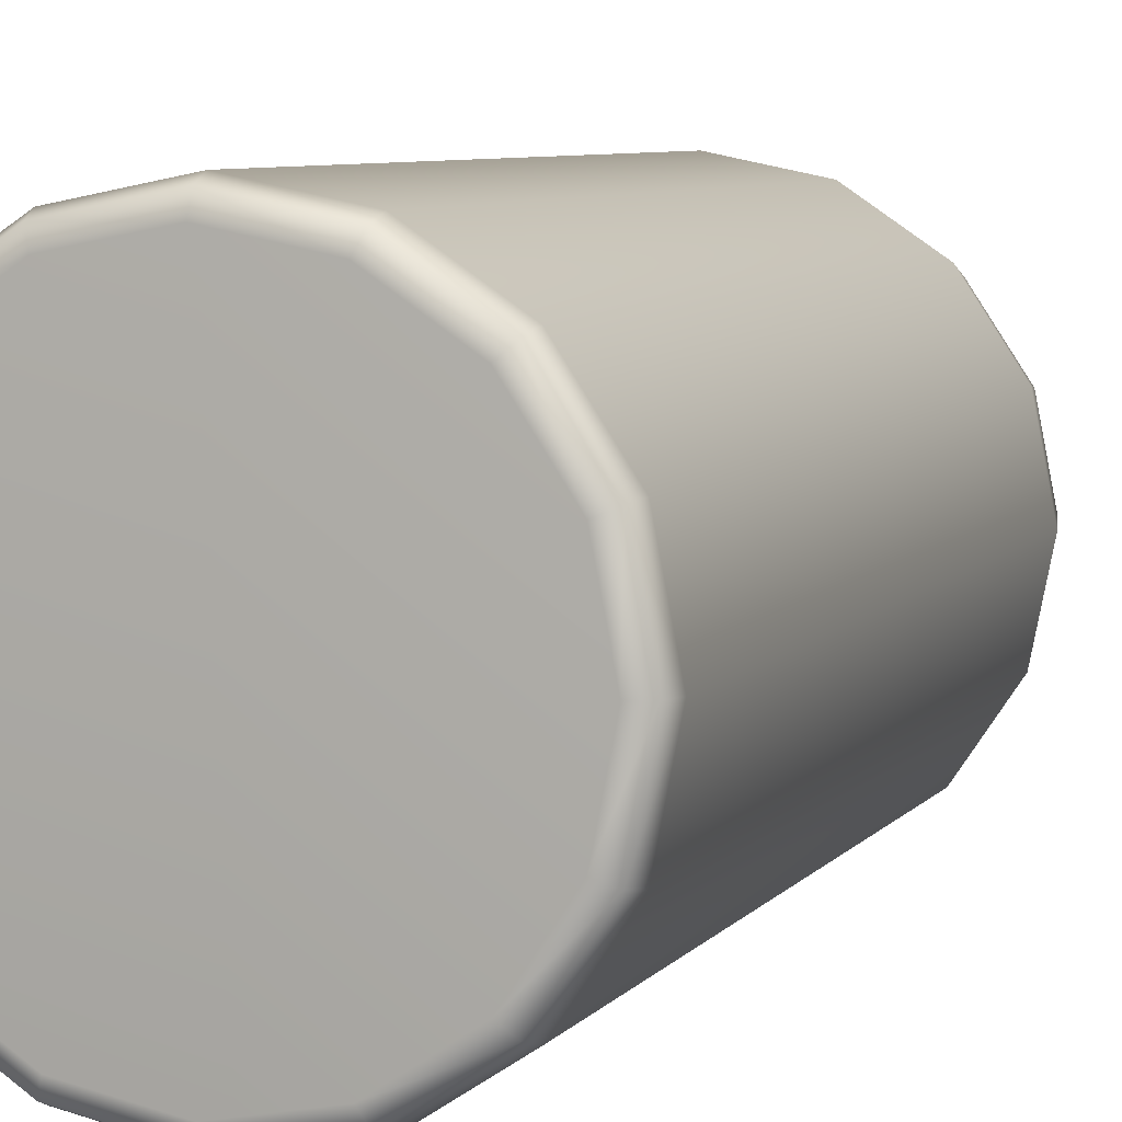
<metadata>
{"format":"obj","ext":"obj","renderer":"f3d","projection":"perspective","resolution":1024,"background":"white","views":[{"elev":6.6,"azim":-160.0,"up":"+Y"}]}
</metadata>
<code>
o MeshSoapBottle_3_0_GeomSubset_0
v -0.0005 0.003374 -0.1179
v 0.0005 0.003374 -0.1179
v -0.0005 0.004374 -0.1179
v 0.0005 0.004374 -0.1179
v -0.0005 0.003374 -0.1179
v 0.0005 0.003374 -0.1179
v -0.0005 0.004374 -0.1179
v 0.0005 0.004374 -0.1179
v -0.0005 0.003374 -0.1179
v 0.0005 0.003374 -0.1179
v -0.0005 0.004374 -0.1179
v 0.0005 0.004374 -0.1179
v 0 0.003874 -0.1186
v 0.03983 0.02037 0.02134
v 0.03049 0.03436 0.02134
v 0.0165 0.04371 0.02134
v 0 0.04699 0.02134
v -0.0165 0.04371 0.02134
v -0.03049 0.03436 0.02134
v -0.03983 0.02037 0.02134
v -0.04311 0.003874 0.02134
v -0.03983 -0.01263 0.02134
v -0.03049 -0.02661 0.02134
v -0.0165 -0.03596 0.02134
v 0 -0.03924 0.02134
v 0.0165 -0.03596 0.02134
v 0.03049 -0.02661 0.02134
v 0.03983 -0.01263 0.02134
v 0.04311 0.003874 0.02134
v 0.03667 0.01906 0.03646
v 0.02807 0.03194 0.03646
v 0.01519 0.04055 0.03646
v 0 0.04357 0.03646
v -0.01519 0.04055 0.03646
v -0.02807 0.03194 0.03646
v -0.03667 0.01906 0.03646
v -0.0397 0.003874 0.03646
v -0.03667 -0.01132 0.03646
v -0.02807 -0.0242 0.03646
v -0.01519 -0.0328 0.03646
v 0 -0.03582 0.03646
v 0.01519 -0.0328 0.03646
v 0.02807 -0.0242 0.03646
v 0.03667 -0.01132 0.03646
v 0.0397 0.003874 0.03646
v 0.02934 0.01603 0.048
v 0.02245 0.02633 0.048
v 0.01215 0.03321 0.048
v 0 0.03563 0.048
v -0.01215 0.03321 0.048
v -0.02245 0.02633 0.048
v -0.02934 0.01603 0.048
v -0.03176 0.003874 0.048
v -0.02934 -0.008279 0.048
v -0.02245 -0.01858 0.048
v -0.01215 -0.02547 0.048
v 0 -0.02788 0.048
v 0.01215 -0.02547 0.048
v 0.02245 -0.01858 0.048
v 0.02934 -0.008279 0.048
v 0.03176 0.003874 0.048
v 0.02407 0.01392 0.05472
v 0.01842 0.02237 0.05472
v 0.00997 0.02802 0.05472
v 0 0.02789 0.05472
v -0.00997 0.02802 0.05472
v -0.01842 0.02237 0.05472
v -0.02407 0.01392 0.05472
v -0.02605 0.003952 0.05472
v -0.02407 -0.006019 0.05472
v -0.01842 -0.01447 0.05472
v -0.00997 -0.02012 0.05472
v 0 -0.0221 0.05472
v 0.00997 -0.02012 0.05472
v 0.01842 -0.01447 0.05472
v 0.02407 -0.006019 0.05472
v 0.02605 0.003952 0.05472
v 0.01237 0.01632 0.06603
v 0.006692 0.02011 0.06603
v 0 0.02144 0.06603
v -0.006692 0.02011 0.06603
v -0.01237 0.01632 0.06603
v -0.01616 0.01064 0.06603
v -0.01749 0.003952 0.06603
v -0.01616 -0.002741 0.06603
v -0.01237 -0.008414 0.06603
v -0.006692 -0.01221 0.06603
v 0 -0.01354 0.06603
v 0.006692 -0.01221 0.06603
v 0.01237 -0.008414 0.06603
v 0.01616 -0.002741 0.06603
v 0.01749 0.003952 0.06603
v 0.01616 0.01064 0.06603
v 0.01936 0.01197 0.05751
v 0.01616 0.01064 0.06152
v 0.01482 0.01877 0.05751
v 0.01237 0.01632 0.06152
v 0.02096 0.003952 0.05751
v 0.01749 0.003952 0.06152
v 0.008019 0.02331 0.05751
v 0.006692 0.02011 0.06152
v 0 0.02491 0.05751
v 0 0.02144 0.06152
v -0.008019 0.02331 0.05751
v -0.006692 0.02011 0.06152
v -0.01482 0.01877 0.05751
v -0.01237 0.01632 0.06152
v -0.01936 0.01197 0.05751
v -0.01616 0.01064 0.06152
v -0.02096 0.003952 0.05751
v -0.01749 0.003952 0.06152
v -0.01936 -0.004068 0.05751
v -0.01616 -0.002741 0.06152
v -0.01482 -0.01087 0.05751
v -0.01237 -0.008414 0.06152
v -0.008019 -0.01541 0.05751
v -0.006692 -0.01221 0.06152
v 0 -0.017 0.05751
v 0 -0.01354 0.06152
v 0.008019 -0.01541 0.05751
v 0.006692 -0.01221 0.06152
v 0.01482 -0.01087 0.05751
v 0.01237 -0.008414 0.06152
v 0.01936 -0.004068 0.05751
v 0.01616 -0.002741 0.06152
v 0.03585 0.01872 -0.1186
v 0.03866 0.01989 -0.1174
v 0.03983 0.02037 -0.1144
v 0.02744 0.03131 -0.1186
v 0.02959 0.03347 -0.1174
v 0.03049 0.03436 -0.1144
v 0.01485 0.03972 -0.1186
v 0.01602 0.04254 -0.1174
v 0.0165 0.04371 -0.1144
v 0 0.04268 -0.1186
v 0 0.04573 -0.1174
v 0 0.04699 -0.1144
v -0.01485 0.03972 -0.1186
v -0.01602 0.04254 -0.1174
v -0.0165 0.04371 -0.1144
v -0.02744 0.03131 -0.1186
v -0.02959 0.03347 -0.1174
v -0.03049 0.03436 -0.1144
v -0.03585 0.01872 -0.1186
v -0.03866 0.01989 -0.1174
v -0.03983 0.02037 -0.1144
v -0.0388 0.003874 -0.1186
v -0.04185 0.003874 -0.1174
v -0.04311 0.003874 -0.1144
v -0.03585 -0.01098 -0.1186
v -0.03866 -0.01214 -0.1174
v -0.03983 -0.01263 -0.1144
v -0.02744 -0.02356 -0.1186
v -0.02959 -0.02572 -0.1174
v -0.03049 -0.02661 -0.1144
v -0.01485 -0.03198 -0.1186
v -0.01602 -0.03479 -0.1174
v -0.0165 -0.03596 -0.1144
v 0 -0.03493 -0.1186
v 0 -0.03798 -0.1174
v 0 -0.03924 -0.1144
v 0.01485 -0.03198 -0.1186
v 0.01602 -0.03479 -0.1174
v 0.0165 -0.03596 -0.1144
v 0.02744 -0.02356 -0.1186
v 0.02959 -0.02572 -0.1174
v 0.03049 -0.02661 -0.1144
v 0.03585 -0.01098 -0.1186
v 0.03866 -0.01214 -0.1174
v 0.03983 -0.01263 -0.1144
v 0.0388 0.003874 -0.1186
v 0.04185 0.003874 -0.1174
v 0.04311 0.003874 -0.1144
v 0.005925 0.01826 0.06603
v 0.01095 0.0149 0.06603
v 0 0.01943 0.06603
v -0.005925 0.01826 0.06603
v -0.01095 0.0149 0.06603
v -0.0143 0.009876 0.06603
v -0.01548 0.003952 0.06603
v -0.0143 -0.001973 0.06603
v -0.01095 -0.006996 0.06603
v -0.005925 -0.01035 0.06603
v 0 -0.01153 0.06603
v 0.005925 -0.01035 0.06603
v 0.01095 -0.006996 0.06603
v 0.0143 -0.001973 0.06603
v 0.01548 0.003952 0.06603
v 0.0143 0.009876 0.06603
v 0.002498 -0.04617 0.113
v 0 -0.04617 0.113
v 0.002498 -0.04682 0.1166
v -0.002498 -0.04617 0.113
v -0.002498 -0.04682 0.1166
v 0 -0.01362 0.1114
v 0.004181 -0.01362 0.1114
v 0.004183 -0.0136 0.1174
v -0.004181 -0.01362 0.1114
v -0.004182 -0.0136 0.1174
v 0.004499 -0.01162 0.1109
v 0 -0.01162 0.1109
v 0.004497 -0.01161 0.1173
v -0.004499 -0.01162 0.1109
v -0.004497 -0.01161 0.1173
v 0.004781 -0.00975 0.1106
v 0 -0.00975 0.1106
v 0.004783 -0.009742 0.1173
v -0.004781 -0.00975 0.1106
v -0.004783 -0.009742 0.1173
v 0.004982 -0.008058 0.1106
v 0 -0.008058 0.1106
v 0.004984 -0.008055 0.1173
v -0.004982 -0.008058 0.1106
v -0.004984 -0.008055 0.1173
v 0.00287 -0.03535 0.1183
v 0.003036 -0.03095 0.1187
v 0.003304 -0.02655 0.1187
v 0.003284 -0.02667 0.1139
v 0.003012 -0.03109 0.1144
v 0.002854 -0.03551 0.1142
v 0 -0.02667 0.1139
v 0 -0.03109 0.1144
v 0 -0.03551 0.1142
v -0.003284 -0.02667 0.1139
v -0.003012 -0.03109 0.1144
v -0.002854 -0.0355 0.1142
v -0.003304 -0.02655 0.1187
v -0.003036 -0.03095 0.1187
v -0.002869 -0.03535 0.1183
v 0.005103 -0.005677 0.1108
v 0 -0.006313 0.1107
v 0.005102 -0.005677 0.1173
v -0.005102 -0.005677 0.1108
v -0.005102 -0.005677 0.1173
v 0.01612 0.01053 0.06606
v 0.01234 0.01619 0.06606
v 0.006676 0.01997 0.06606
v 0 0.0213 0.06606
v -0.006676 0.01997 0.06606
v -0.01234 0.01619 0.06606
v -0.01612 0.01053 0.06606
v -0.01744 0.003856 0.06606
v -0.01612 -0.00282 0.06606
v -0.01234 -0.00848 0.06606
v -0.006676 -0.01226 0.06606
v 0 -0.01359 0.06606
v 0.006676 -0.01226 0.06606
v 0.01234 -0.00848 0.06606
v 0.01612 -0.00282 0.06606
v 0.01744 0.003856 0.06606
v 0.01612 0.01053 0.08954
v 0.01234 0.01619 0.08954
v 0.006676 0.01997 0.08954
v 0 0.0213 0.08954
v -0.006676 0.01997 0.08954
v -0.01234 0.01619 0.08954
v -0.01612 0.01053 0.08954
v -0.01744 0.003856 0.08954
v -0.01612 -0.00282 0.08954
v -0.01234 -0.00848 0.08954
v -0.006676 -0.01226 0.08954
v 0 -0.01359 0.08954
v 0.006676 -0.01226 0.08954
v 0.01234 -0.00848 0.08954
v 0.01612 -0.00282 0.08954
v 0.01744 0.003856 0.08954
v 0.009373 0.01323 0.08954
v 0.005073 0.0161 0.08954
v 0 0.01711 0.08954
v -0.005073 0.0161 0.08954
v -0.009373 0.01323 0.08954
v -0.01225 0.008928 0.08954
v -0.01326 0.003856 0.08954
v -0.01225 -0.001217 0.08954
v -0.009373 -0.005517 0.08954
v -0.005073 -0.008391 0.08954
v 0 -0.009401 0.08954
v 0.005073 -0.008391 0.08954
v 0.009373 -0.005517 0.08954
v 0.01225 -0.001217 0.08954
v 0.01326 0.003856 0.08954
v 0.01225 0.008928 0.08954
v 0.009373 0.01323 0.09825
v 0.005073 0.0161 0.09825
v 0 0.01711 0.09825
v -0.005073 0.0161 0.09825
v -0.009373 0.01323 0.09825
v -0.01225 0.008928 0.09825
v -0.01326 0.003856 0.09825
v -0.01225 -0.001217 0.09825
v -0.009373 -0.005517 0.09825
v -0.005073 -0.008391 0.09825
v 0 -0.009401 0.09825
v 0.005073 -0.008391 0.09825
v 0.009373 -0.005517 0.09825
v 0.01225 -0.001217 0.09825
v 0.01326 0.003856 0.09825
v 0.01225 0.008928 0.09825
v 0.0073 0.01118 0.09825
v 0.003951 0.01342 0.09825
v 0 0.0142 0.09825
v -0.003951 0.01342 0.09825
v -0.0073 0.01118 0.09825
v -0.009538 0.00783 0.09825
v -0.01032 0.00388 0.09825
v -0.009538 -7.1e-05 0.09825
v -0.0073 -0.00342 0.09825
v -0.003951 -0.005659 0.09825
v 0 -0.006445 0.09825
v 0.003951 -0.005659 0.09825
v 0.0073 -0.00342 0.09825
v 0.009538 -7.1e-05 0.09825
v 0.01032 0.00388 0.09825
v 0.009538 0.00783 0.09825
v 0.0073 0.01118 0.1174
v 0.003951 0.01342 0.1174
v 0 0.0142 0.1174
v -0.003951 0.01342 0.1174
v -0.0073 0.01118 0.1174
v -0.009538 0.00783 0.1174
v -0.01032 0.00388 0.1174
v -0.009538 -7.1e-05 0.1174
v -0.0073 -0.00342 0.1174
v 0.0073 -0.00342 0.1174
v 0.009538 -7.1e-05 0.1174
v 0.01032 0.00388 0.1174
v 0.009538 0.00783 0.1174
v -0.0073 -0.00342 0.1112
v -0.009538 -7.1e-05 0.1112
v -0.01032 0.00388 0.1112
v -0.009538 0.00783 0.1112
v -0.0073 0.01118 0.1112
v -0.003951 0.01342 0.1112
v 0 0.0142 0.1112
v 0.003951 0.01342 0.1112
v 0.0073 0.01118 0.1112
v 0.009538 0.00783 0.1112
v 0.01032 0.00388 0.1112
v 0.009538 -7.1e-05 0.1112
v 0.0073 -0.00342 0.1112
v 0 -0.01353 0.1183
v 0.004186 -0.01353 0.1183
v 0.0045 -0.01158 0.1182
v 0 -0.01158 0.1182
v -0.004192 -0.01353 0.1183
v -0.004501 -0.01158 0.1182
v 0.004784 -0.009748 0.1182
v 0 -0.009747 0.1182
v -0.004785 -0.009748 0.1182
v 0.004985 -0.008063 0.1182
v 0 -0.008063 0.1182
v -0.004985 -0.008063 0.1182
v 0 -0.02647 0.1195
v 0.003315 -0.02647 0.1195
v -0.003316 -0.02647 0.1195
v -0.002871 -0.03542 0.119
v 0 -0.03542 0.119
v -0.002498 -0.04694 0.1173
v 0 -0.04694 0.1173
v 0.002871 -0.03542 0.119
v 0.002498 -0.04694 0.1173
v -0.003045 -0.03094 0.1195
v 0 -0.03094 0.1195
v 0.003045 -0.03094 0.1195
v 0.005096 -0.005688 0.1182
v 0 -0.005688 0.1182
v -0.005096 -0.005688 0.1182
v 0.0073 0.01118 0.1184
v 0 0.003874 0.1184
v 0.003951 0.01342 0.1184
v 0 0.0142 0.1184
v -0.003951 0.01342 0.1184
v -0.0073 0.01118 0.1184
v -0.009538 0.00783 0.1184
v -0.01032 0.00388 0.1184
v -0.009538 -7.1e-05 0.1184
v -0.007293 -0.003432 0.1184
v 0.007293 -0.003432 0.1184
v 0.009538 -7.1e-05 0.1184
v 0.01032 0.00388 0.1184
v 0.009538 0.00783 0.1184
v 0.008719 0.0126 0.1174
v 0.004719 0.01527 0.1174
v 0.004719 0.01527 0.1184
v 0.008719 0.0126 0.1184
v 0 0.01621 0.1174
v 0 0.01621 0.1184
v -0.004719 0.01527 0.1174
v -0.004719 0.01527 0.1184
v -0.008719 0.0126 0.1174
v -0.008719 0.0126 0.1184
v -0.01139 0.008598 0.1174
v -0.01139 0.008598 0.1184
v -0.01233 0.00388 0.1174
v -0.01233 0.00388 0.1184
v -0.01139 -0.00084 0.1174
v -0.01139 -0.00084 0.1184
v -0.008884 -0.004703 0.1174
v -0.008877 -0.004715 0.1184
v 0.008884 -0.004703 0.1174
v 0.008877 -0.004715 0.1184
v 0.01139 -0.00084 0.1174
v 0.01139 -0.00084 0.1184
v 0.01233 0.00388 0.1174
v 0.01233 0.00388 0.1184
v 0.01139 0.008598 0.1174
v 0.01139 0.008598 0.1184
v 0.001617 -0.04636 0.1138
v 3.7e-05 -0.04635 0.1138
v 0.001619 -0.04672 0.116
v -0.001543 -0.04633 0.1138
v -0.001541 -0.0467 0.116
v 3.9e-05 -0.04678 0.1165
v -0.001541 -0.04677 0.1165
v 0.00162 -0.04679 0.1165
v 0.001541 -0.04021 0.1148
v -4e-05 -0.0402 0.1148
v 0.001543 -0.04058 0.117
v 0 -0.04054 0.1168
v -0.00162 -0.04019 0.1148
v -0.001618 -0.04055 0.117
v -3.7e-05 -0.04063 0.1175
v -0.001618 -0.04062 0.1175
v 0.001543 -0.04064 0.1175
v 0.00489 0.008745 0.06606
v 0.002646 0.01024 0.06606
v 0 0.01077 0.06606
v -0.002646 0.01024 0.06606
v -0.00489 0.008745 0.06606
v -0.006389 0.006501 0.06606
v -0.006915 0.003856 0.06606
v -0.006389 0.001209 0.06606
v -0.00489 -0.001035 0.06606
v -0.002646 -0.002535 0.06606
v 0 -0.003061 0.06606
v 0.002646 -0.002535 0.06606
v 0.00489 -0.001035 0.06606
v 0.006389 0.001209 0.06606
v 0.006915 0.003856 0.06606
v 0.006389 0.006501 0.06606
v 0.02324 0.005022 -0.1166
v 0.02273 0.00538 -0.1167
v 0.02214 0.003856 -0.1169
v 0.02213 0.005506 -0.1169
v 0.02153 0.00538 -0.117
v 0.02103 0.005022 -0.1171
v 0.02069 0.004487 -0.1172
v 0.02057 0.003856 -0.1172
v 0.02069 0.003223 -0.1172
v 0.02103 0.002687 -0.1171
v 0.02153 0.00233 -0.117
v 0.02213 0.002204 -0.1169
v 0.02273 0.00233 -0.1167
v 0.02324 0.002687 -0.1166
v 0.02358 0.003223 -0.1165
v 0.0237 0.003856 -0.1165
v 0.02358 0.004487 -0.1165
v 0.00489 0.008745 0.04425
v 0.004332 0.008187 0.04348
v 0.002646 0.01024 0.04425
v 0.002344 0.009513 0.04348
v 0 0.01077 0.04425
v 0 0.009981 0.04348
v -0.002646 0.01024 0.04425
v -0.002344 0.009513 0.04348
v -0.00489 0.008745 0.04425
v -0.004332 0.008187 0.04348
v -0.006389 0.006501 0.04425
v -0.00566 0.006199 0.04348
v -0.006915 0.003856 0.04425
v -0.006126 0.003856 0.04348
v -0.006389 0.001209 0.04425
v -0.00566 0.001512 0.04348
v -0.00489 -0.001035 0.04425
v -0.004332 -0.000476 0.04348
v -0.002646 -0.002535 0.04425
v -0.002344 -0.001805 0.04348
v 0 -0.003061 0.04425
v 0 -0.002271 0.04348
v 0.002646 -0.002535 0.04425
v 0.002344 -0.001805 0.04348
v 0.00489 -0.001035 0.04425
v 0.004332 -0.000476 0.04348
v 0.006389 0.001209 0.04425
v 0.00566 0.001512 0.04348
v 0.006915 0.003856 0.04425
v 0.006126 0.003856 0.04348
v 0.006389 0.006501 0.04425
v 0.00566 0.006199 0.04348
v 0.001725 0.005581 0.04019
v 0.001169 0.005022 0.03941
v 0.000934 0.00611 0.04019
v 0.000634 0.00538 0.03941
v 0 0.006296 0.04019
v 2e-06 0.005506 0.03942
v -0.000934 0.00611 0.04019
v -0.00063 0.00538 0.03942
v -0.001725 0.005581 0.04019
v -0.001165 0.005022 0.03942
v -0.002254 0.004789 0.04019
v -0.001523 0.004487 0.03942
v -0.00244 0.003856 0.04019
v -0.001649 0.003856 0.03942
v -0.002254 0.002921 0.04019
v -0.001523 0.003223 0.03942
v -0.001725 0.002129 0.04019
v -0.001165 0.002687 0.03942
v -0.000934 0.0016 0.04019
v -0.00063 0.00233 0.03942
v 0 0.001415 0.04019
v 2e-06 0.002204 0.03942
v 0.000934 0.0016 0.04019
v 0.000634 0.00233 0.03941
v 0.001726 0.002129 0.04019
v 0.001169 0.002687 0.03941
v 0.002254 0.002921 0.04019
v 0.001527 0.003223 0.03941
v 0.00244 0.003856 0.04019
v 0.001653 0.003856 0.03941
v 0.002254 0.004789 0.04019
v 0.001527 0.004487 0.03941
v 0.000112 0.002204 0.02805
v -0.000519 0.00233 0.02803
v -0.001055 0.002687 0.02802
v -0.001412 0.003223 0.02801
v -0.001538 0.003856 0.02801
v -0.001412 0.004487 0.02801
v -0.001055 0.005022 0.02802
v -0.000519 0.00538 0.02803
v 0.000112 0.005506 0.02805
v 0.000743 0.00538 0.02806
v 0.001278 0.005022 0.02807
v 0.001636 0.004487 0.02808
v 0.001762 0.003856 0.02808
v 0.001636 0.003223 0.02808
v 0.001278 0.002687 0.02807
v 0.000743 0.00233 0.02806
v 0.000497 0.002204 0.01669
v -0.000133 0.00233 0.01666
v -0.000666 0.002687 0.01664
v -0.001023 0.003223 0.01662
v -0.001148 0.003856 0.01661
v -0.001023 0.004487 0.01662
v -0.000666 0.005022 0.01664
v -0.000133 0.00538 0.01666
v 0.000497 0.005506 0.01669
v 0.001127 0.00538 0.01672
v 0.001661 0.005022 0.01675
v 0.002018 0.004487 0.01676
v 0.002143 0.003856 0.01677
v 0.002018 0.003223 0.01676
v 0.001661 0.002687 0.01675
v 0.001127 0.00233 0.01672
v 0.001093 0.002204 0.005364
v 0.000466 0.00233 0.005318
v -6.6e-05 0.002687 0.005279
v -0.00042 0.003223 0.005253
v -0.000545 0.003856 0.005244
v -0.00042 0.004487 0.005253
v -6.6e-05 0.005022 0.005279
v 0.000466 0.00538 0.005318
v 0.001093 0.005506 0.005364
v 0.00172 0.00538 0.00541
v 0.002252 0.005022 0.005449
v 0.002607 0.004487 0.005475
v 0.002732 0.003856 0.005484
v 0.002607 0.003223 0.005475
v 0.002252 0.002687 0.005449
v 0.00172 0.00233 0.00541
v 0.001908 0.002204 -0.005921
v 0.001284 0.00233 -0.005983
v 0.000756 0.002687 -0.006035
v 0.000402 0.003223 -0.00607
v 0.000279 0.003856 -0.006082
v 0.000402 0.004487 -0.00607
v 0.000756 0.005022 -0.006035
v 0.001284 0.00538 -0.005983
v 0.001908 0.005506 -0.005921
v 0.002532 0.00538 -0.00586
v 0.00306 0.005022 -0.005807
v 0.003413 0.004487 -0.005773
v 0.003538 0.003856 -0.00576
v 0.003413 0.003223 -0.005773
v 0.00306 0.002687 -0.005807
v 0.002532 0.00233 -0.00586
v 0.00302 0.002204 -0.01784
v 0.002401 0.00233 -0.01792
v 0.001876 0.002687 -0.01799
v 0.001526 0.003223 -0.01803
v 0.001403 0.003856 -0.01805
v 0.001526 0.004487 -0.01803
v 0.001876 0.005022 -0.01799
v 0.002401 0.00538 -0.01792
v 0.00302 0.005506 -0.01784
v 0.003639 0.00538 -0.01776
v 0.004164 0.005022 -0.0177
v 0.004514 0.004487 -0.01765
v 0.004637 0.003856 -0.01764
v 0.004514 0.003223 -0.01765
v 0.004164 0.002687 -0.0177
v 0.003639 0.00233 -0.01776
v 0.004838 0.002204 -0.03305
v 0.004224 0.00233 -0.03314
v 0.003702 0.002687 -0.03322
v 0.003354 0.003223 -0.03327
v 0.003231 0.003856 -0.03329
v 0.003354 0.004487 -0.03327
v 0.003702 0.005022 -0.03322
v 0.004224 0.00538 -0.03314
v 0.004838 0.005506 -0.03305
v 0.005453 0.00538 -0.03296
v 0.005975 0.005022 -0.03288
v 0.006323 0.004487 -0.03283
v 0.006445 0.003856 -0.03281
v 0.006323 0.003223 -0.03283
v 0.005975 0.002687 -0.03288
v 0.005453 0.00233 -0.03296
v 0.007473 0.002204 -0.05094
v 0.006861 0.00233 -0.05104
v 0.006341 0.002687 -0.05112
v 0.005994 0.003223 -0.05118
v 0.005872 0.003856 -0.0512
v 0.005994 0.004487 -0.05118
v 0.006341 0.005022 -0.05112
v 0.006861 0.00538 -0.05104
v 0.007473 0.005506 -0.05094
v 0.008086 0.00538 -0.05084
v 0.008605 0.005022 -0.05075
v 0.008952 0.004487 -0.0507
v 0.009074 0.003856 -0.05068
v 0.008952 0.003223 -0.0507
v 0.008605 0.002687 -0.05075
v 0.008086 0.00233 -0.05084
v 0.01078 0.002204 -0.07002
v 0.01018 0.00233 -0.07013
v 0.009659 0.002687 -0.07023
v 0.009316 0.003223 -0.07029
v 0.009195 0.003856 -0.07031
v 0.009316 0.004487 -0.07029
v 0.009659 0.005022 -0.07023
v 0.01018 0.00538 -0.07013
v 0.01078 0.005506 -0.07002
v 0.01139 0.00538 -0.06991
v 0.01191 0.005022 -0.06981
v 0.01225 0.004487 -0.06975
v 0.01237 0.003856 -0.06973
v 0.01225 0.003223 -0.06975
v 0.01191 0.002687 -0.06981
v 0.01139 0.00233 -0.06991
v 0.01479 0.002204 -0.08835
v 0.01418 0.00233 -0.08848
v 0.01367 0.002687 -0.08858
v 0.01333 0.003223 -0.08866
v 0.01321 0.003856 -0.08868
v 0.01333 0.004487 -0.08866
v 0.01367 0.005022 -0.08858
v 0.01418 0.00538 -0.08848
v 0.01479 0.005506 -0.08835
v 0.01539 0.00538 -0.08822
v 0.0159 0.005022 -0.08812
v 0.01625 0.004487 -0.08805
v 0.01637 0.003856 -0.08802
v 0.01625 0.003223 -0.08805
v 0.0159 0.002687 -0.08812
v 0.01539 0.00233 -0.08822
v 0.0189 0.002204 -0.1043
v 0.0183 0.00233 -0.1044
v 0.01779 0.002687 -0.1045
v 0.01745 0.003223 -0.1046
v 0.01733 0.003856 -0.1046
v 0.01745 0.004487 -0.1046
v 0.01779 0.005022 -0.1045
v 0.0183 0.00538 -0.1044
v 0.0189 0.005506 -0.1043
v 0.0195 0.00538 -0.1041
v 0.02 0.005022 -0.104
v 0.02034 0.004487 -0.1039
v 0.02046 0.003856 -0.1039
v 0.02034 0.003223 -0.1039
v 0.02 0.002687 -0.104
v 0.0195 0.00233 -0.1041
f 1 2 4 3
f 30 14 15 31
f 32 31 15 16
f 33 32 16 17
f 34 33 17 18
f 35 34 18 19
f 36 35 19 20
f 37 36 20 21
f 38 37 21 22
f 39 38 22 23
f 40 39 23 24
f 41 40 24 25
f 42 41 25 26
f 43 42 26 27
f 44 43 27 28
f 45 44 28 29
f 14 30 45 29
f 46 30 31 47
f 48 47 31 32
f 49 48 32 33
f 50 49 33 34
f 51 50 34 35
f 52 51 35 36
f 53 52 36 37
f 54 53 37 38
f 55 54 38 39
f 56 55 39 40
f 57 56 40 41
f 58 57 41 42
f 59 58 42 43
f 60 59 43 44
f 61 60 44 45
f 45 30 46 61
f 62 46 47 63
f 64 63 47 48
f 65 64 48 49
f 66 65 49 50
f 67 66 50 51
f 68 67 51 52
f 69 68 52 53
f 70 69 53 54
f 71 70 54 55
f 72 71 55 56
f 73 72 56 57
f 74 73 57 58
f 75 74 58 59
f 76 75 59 60
f 77 76 60 61
f 61 46 62 77
f 94 95 99 98
f 95 94 96 97
f 97 96 100 101
f 98 99 125 124
f 101 100 102 103
f 103 102 104 105
f 105 104 106 107
f 107 106 108 109
f 109 108 110 111
f 111 110 112 113
f 113 112 114 115
f 115 114 116 117
f 117 116 118 119
f 119 118 120 121
f 121 120 122 123
f 123 122 124 125
f 94 62 63 96
f 77 62 94 98
f 96 63 64 100
f 100 64 65 102
f 102 65 66 104
f 104 66 67 106
f 106 67 68 108
f 108 68 69 110
f 110 69 70 112
f 112 70 71 114
f 114 71 72 116
f 116 72 73 118
f 118 73 74 120
f 120 74 75 122
f 122 75 76 124
f 124 76 77 98
f 97 101 79 78
f 101 103 80 79
f 103 105 81 80
f 105 107 82 81
f 107 109 83 82
f 109 111 84 83
f 111 113 85 84
f 113 115 86 85
f 115 117 87 86
f 117 119 88 87
f 119 121 89 88
f 121 123 90 89
f 123 125 91 90
f 125 99 92 91
f 99 95 93 92
f 95 97 78 93
f 132 129 13 135
f 138 135 13 141
f 144 141 13 147
f 150 147 13 153
f 156 153 13 159
f 162 159 13 165
f 168 165 13 171
f 126 171 13 129
f 128 131 15 14
f 131 134 16 15
f 134 137 17 16
f 137 140 18 17
f 140 143 19 18
f 143 146 20 19
f 146 149 21 20
f 149 152 22 21
f 152 155 23 22
f 155 158 24 23
f 158 161 25 24
f 161 164 26 25
f 164 167 27 26
f 167 170 28 27
f 170 173 29 28
f 173 128 14 29
f 126 127 172 171
f 127 128 173 172
f 128 127 130 131
f 127 126 129 130
f 131 130 133 134
f 130 129 132 133
f 134 133 136 137
f 133 132 135 136
f 137 136 139 140
f 136 135 138 139
f 140 139 142 143
f 139 138 141 142
f 143 142 145 146
f 142 141 144 145
f 146 145 148 149
f 145 144 147 148
f 149 148 151 152
f 148 147 150 151
f 152 151 154 155
f 151 150 153 154
f 155 154 157 158
f 154 153 156 157
f 158 157 160 161
f 157 156 159 160
f 161 160 163 164
f 160 159 162 163
f 164 163 166 167
f 163 162 165 166
f 167 166 169 170
f 166 165 168 169
f 170 169 172 173
f 169 168 171 172
f 79 174 175 78
f 80 176 174 79
f 81 177 176 80
f 82 178 177 81
f 83 179 178 82
f 84 180 179 83
f 85 181 180 84
f 86 182 181 85
f 87 183 182 86
f 88 184 183 87
f 89 185 184 88
f 90 186 185 89
f 91 187 186 90
f 92 188 187 91
f 93 189 188 92
f 78 175 189 93

</code>
